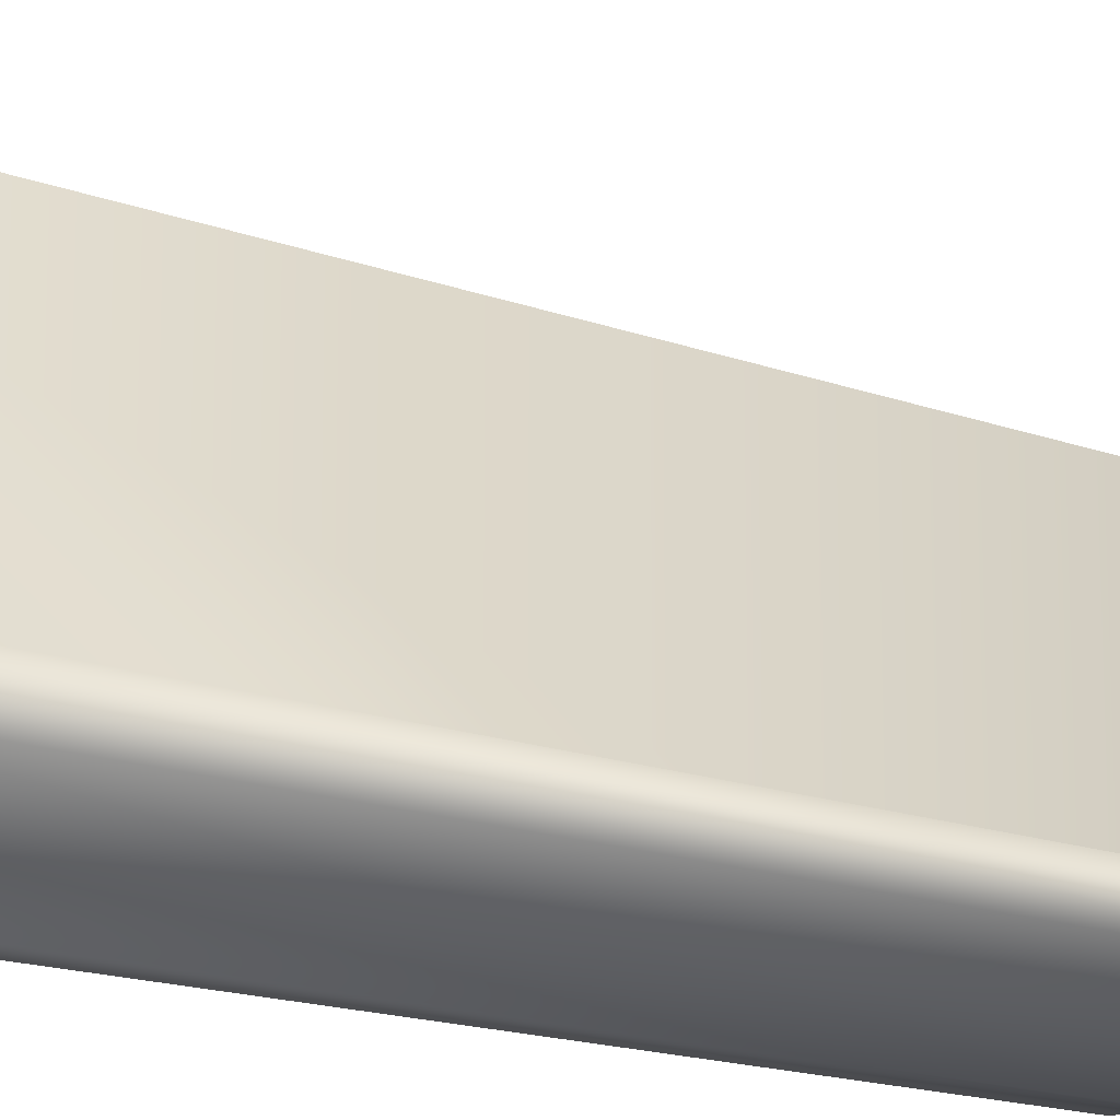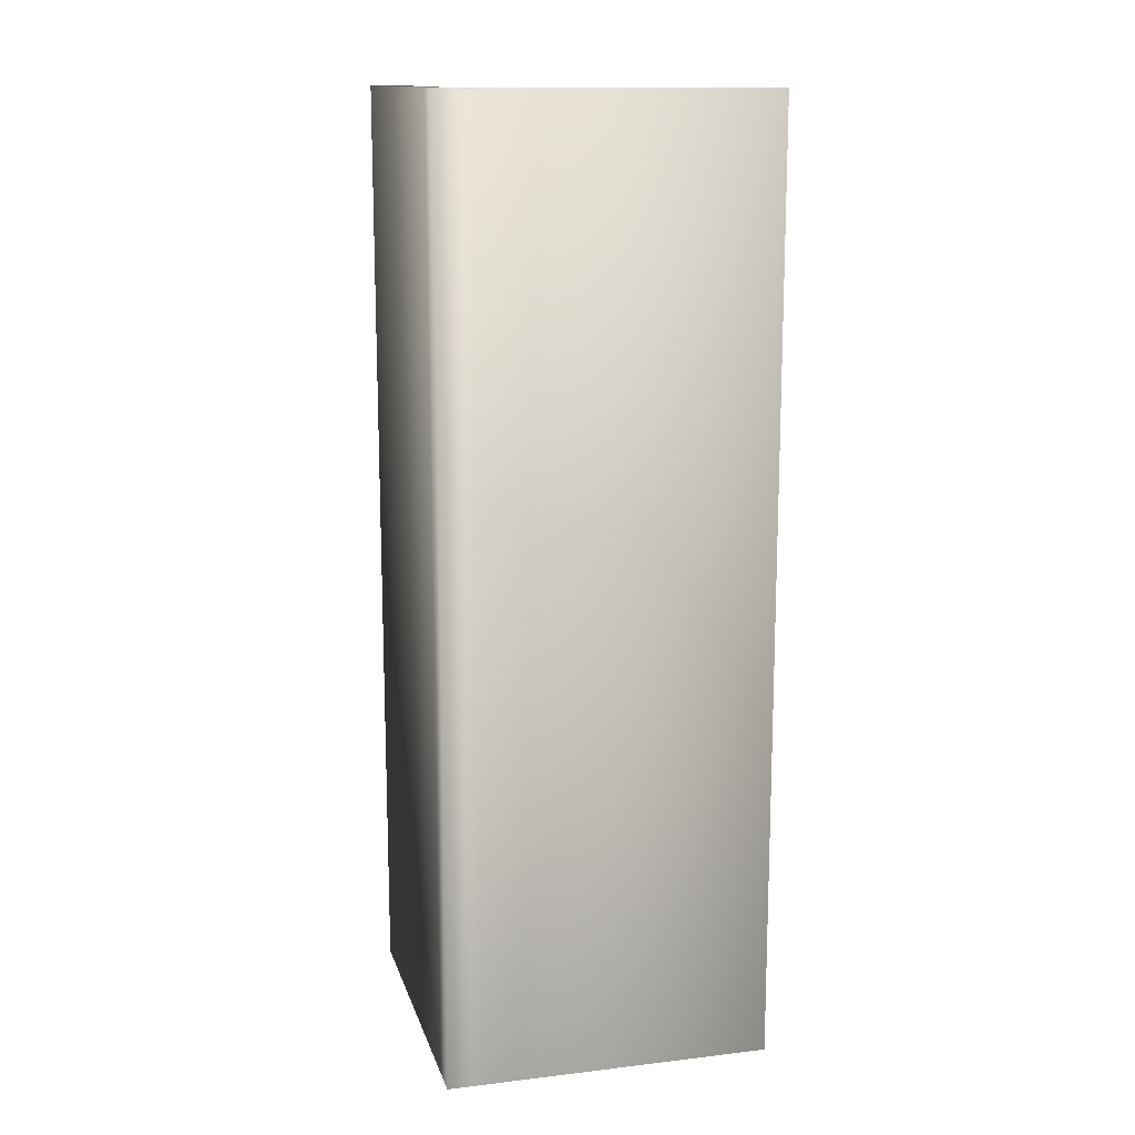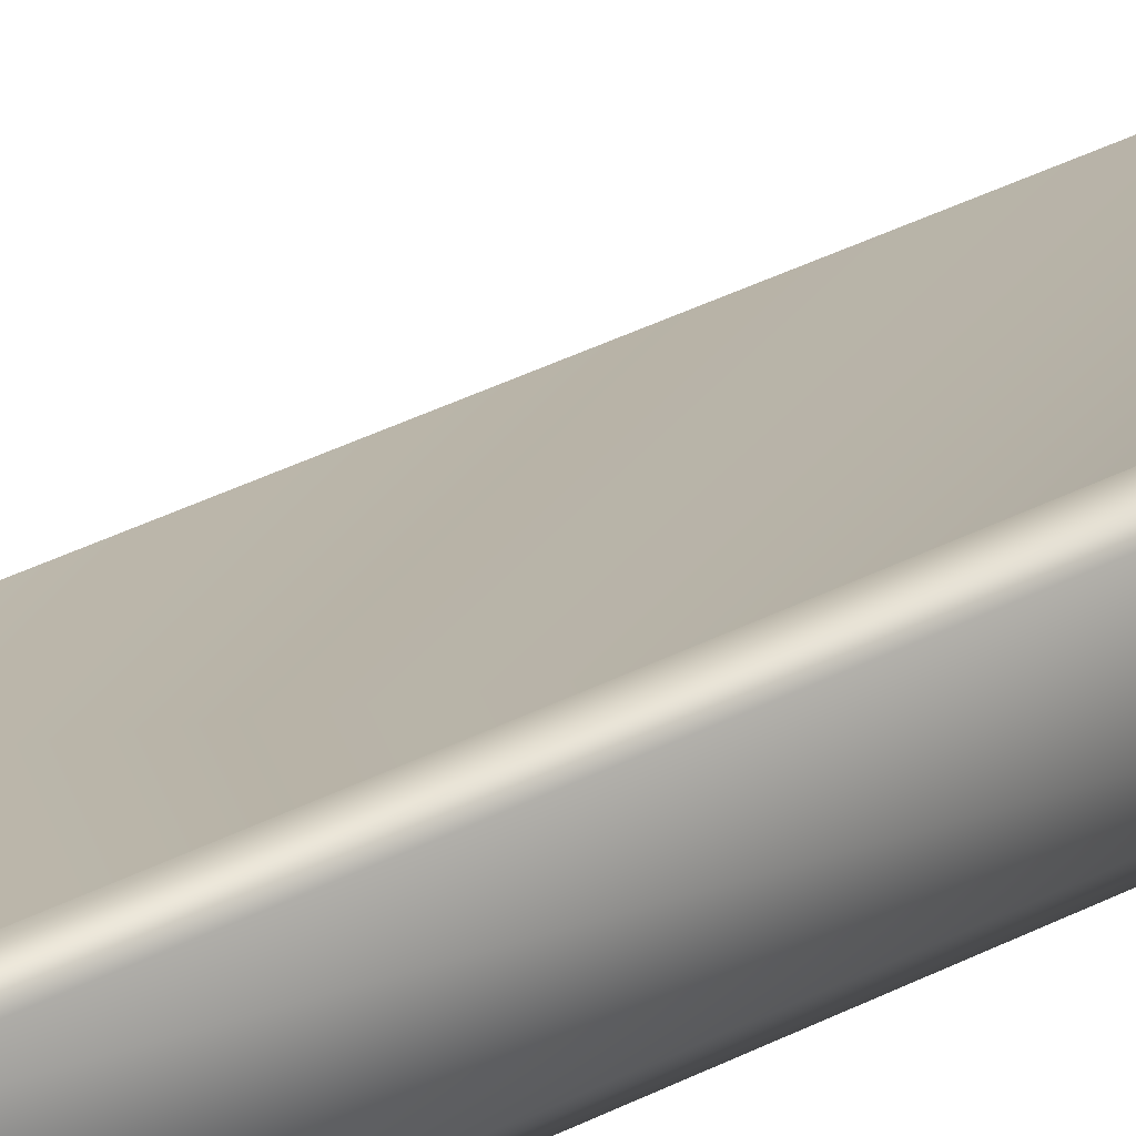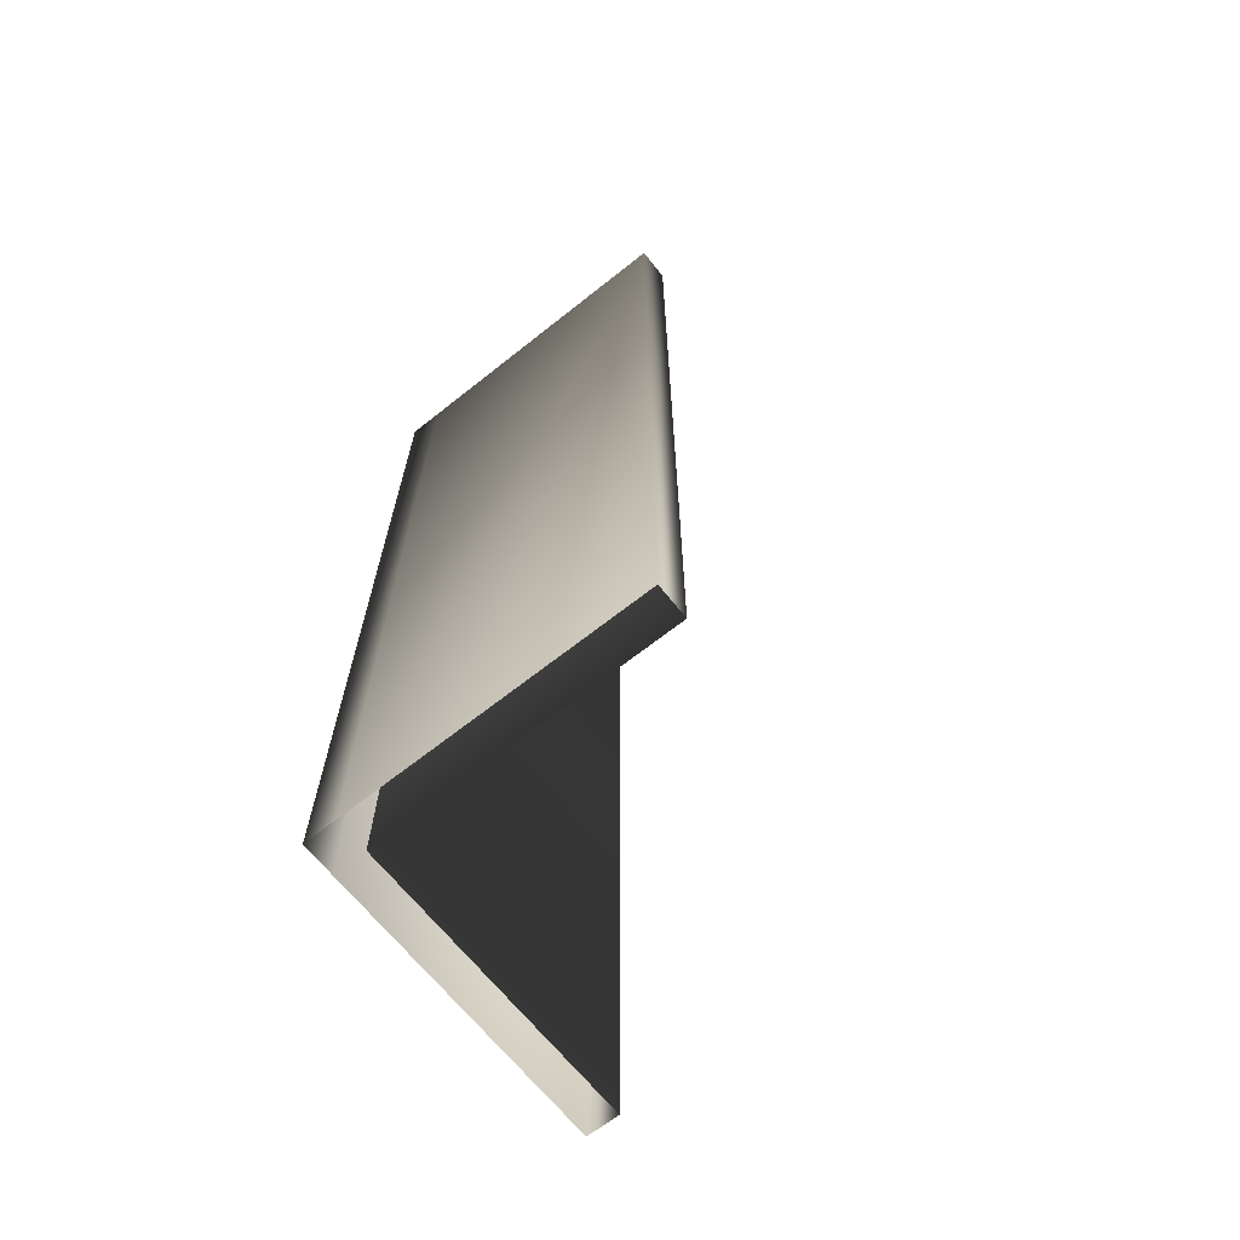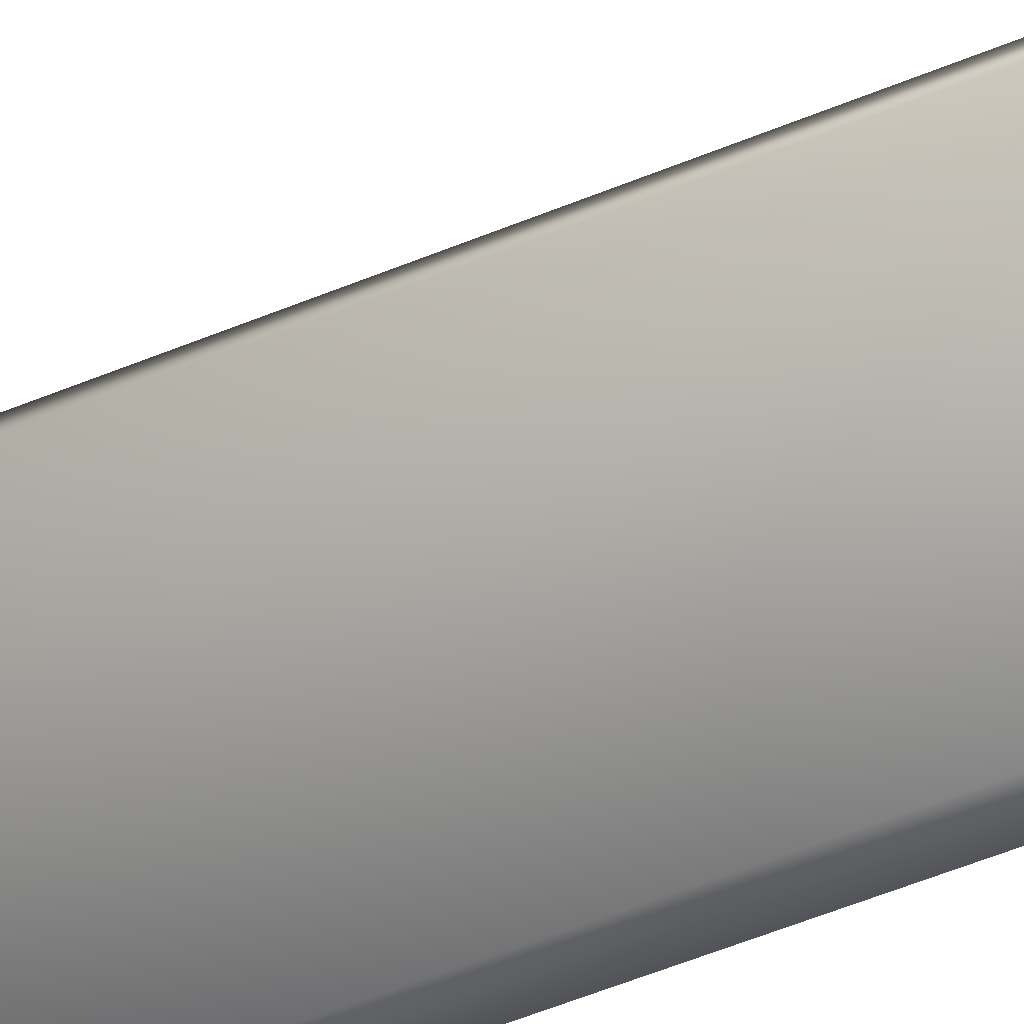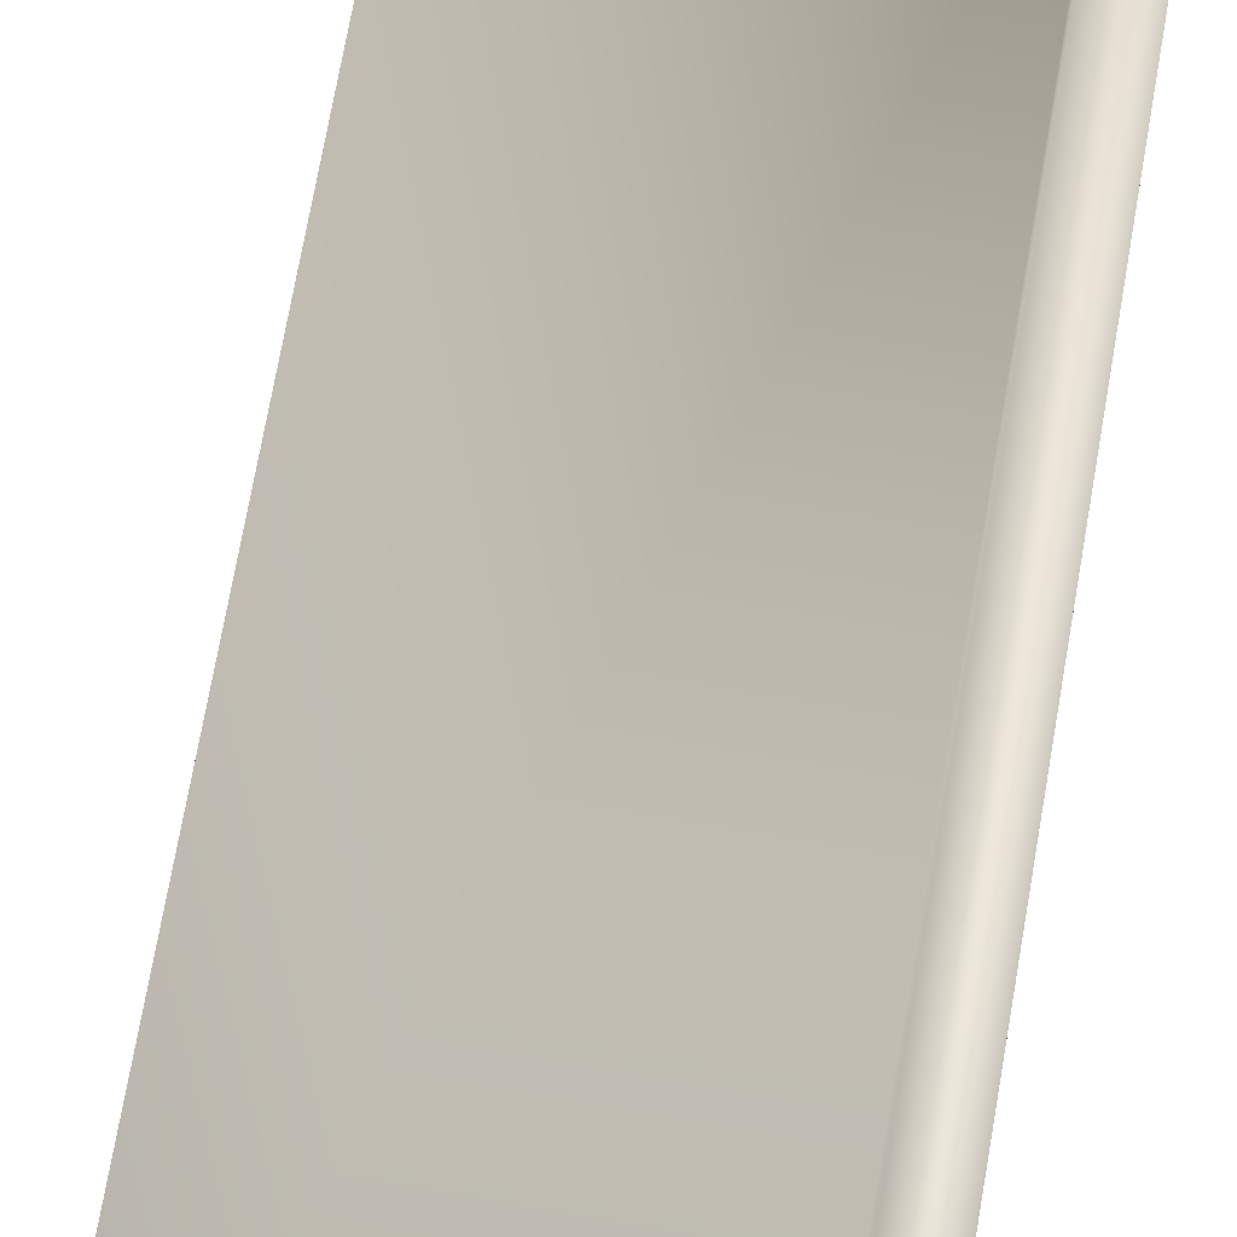
<metadata>
{"format":"obj","ext":"obj","renderer":"f3d","projection":"perspective","resolution":1024,"background":"white","views":[{"elev":-15.7,"azim":-128.5,"up":"+Z"},{"elev":13.9,"azim":165.4,"up":"+Y"},{"elev":61.3,"azim":65.4,"up":"+Z"},{"elev":-66.8,"azim":-141.5,"up":"+Y"},{"elev":-69.7,"azim":-69.1,"up":"+Z"},{"elev":71.1,"azim":9.9,"up":"+Z"}]}
</metadata>
<code>
v  40 300 -50
v  50 300 -50
v  50 300 -140.2
v  40 300 -140.2
v  40 10 -50
v  50 10 -50
v  50 10 -140.2
v  -50 10 -150.2
v  -50 10 -140.2
v  -50 300 -140.2
v  -50 300 -150.2
v  40 10 -140.2
v  40 300 -150.2
v  40 10 -150.2
v  50 300 -150.2
v  50 10 -150.2
o wall_angle_001
g wall_angle_001
f 1 2 3 4
f 5 6 2 1
f 6 7 3 2
f 8 9 10 11
f 9 12 4 10
f 13 11 10 4
f 14 8 11 13
f 12 5 1 4
f 13 4 3 15
f 13 15 16 14
f 15 3 7 16

</code>
